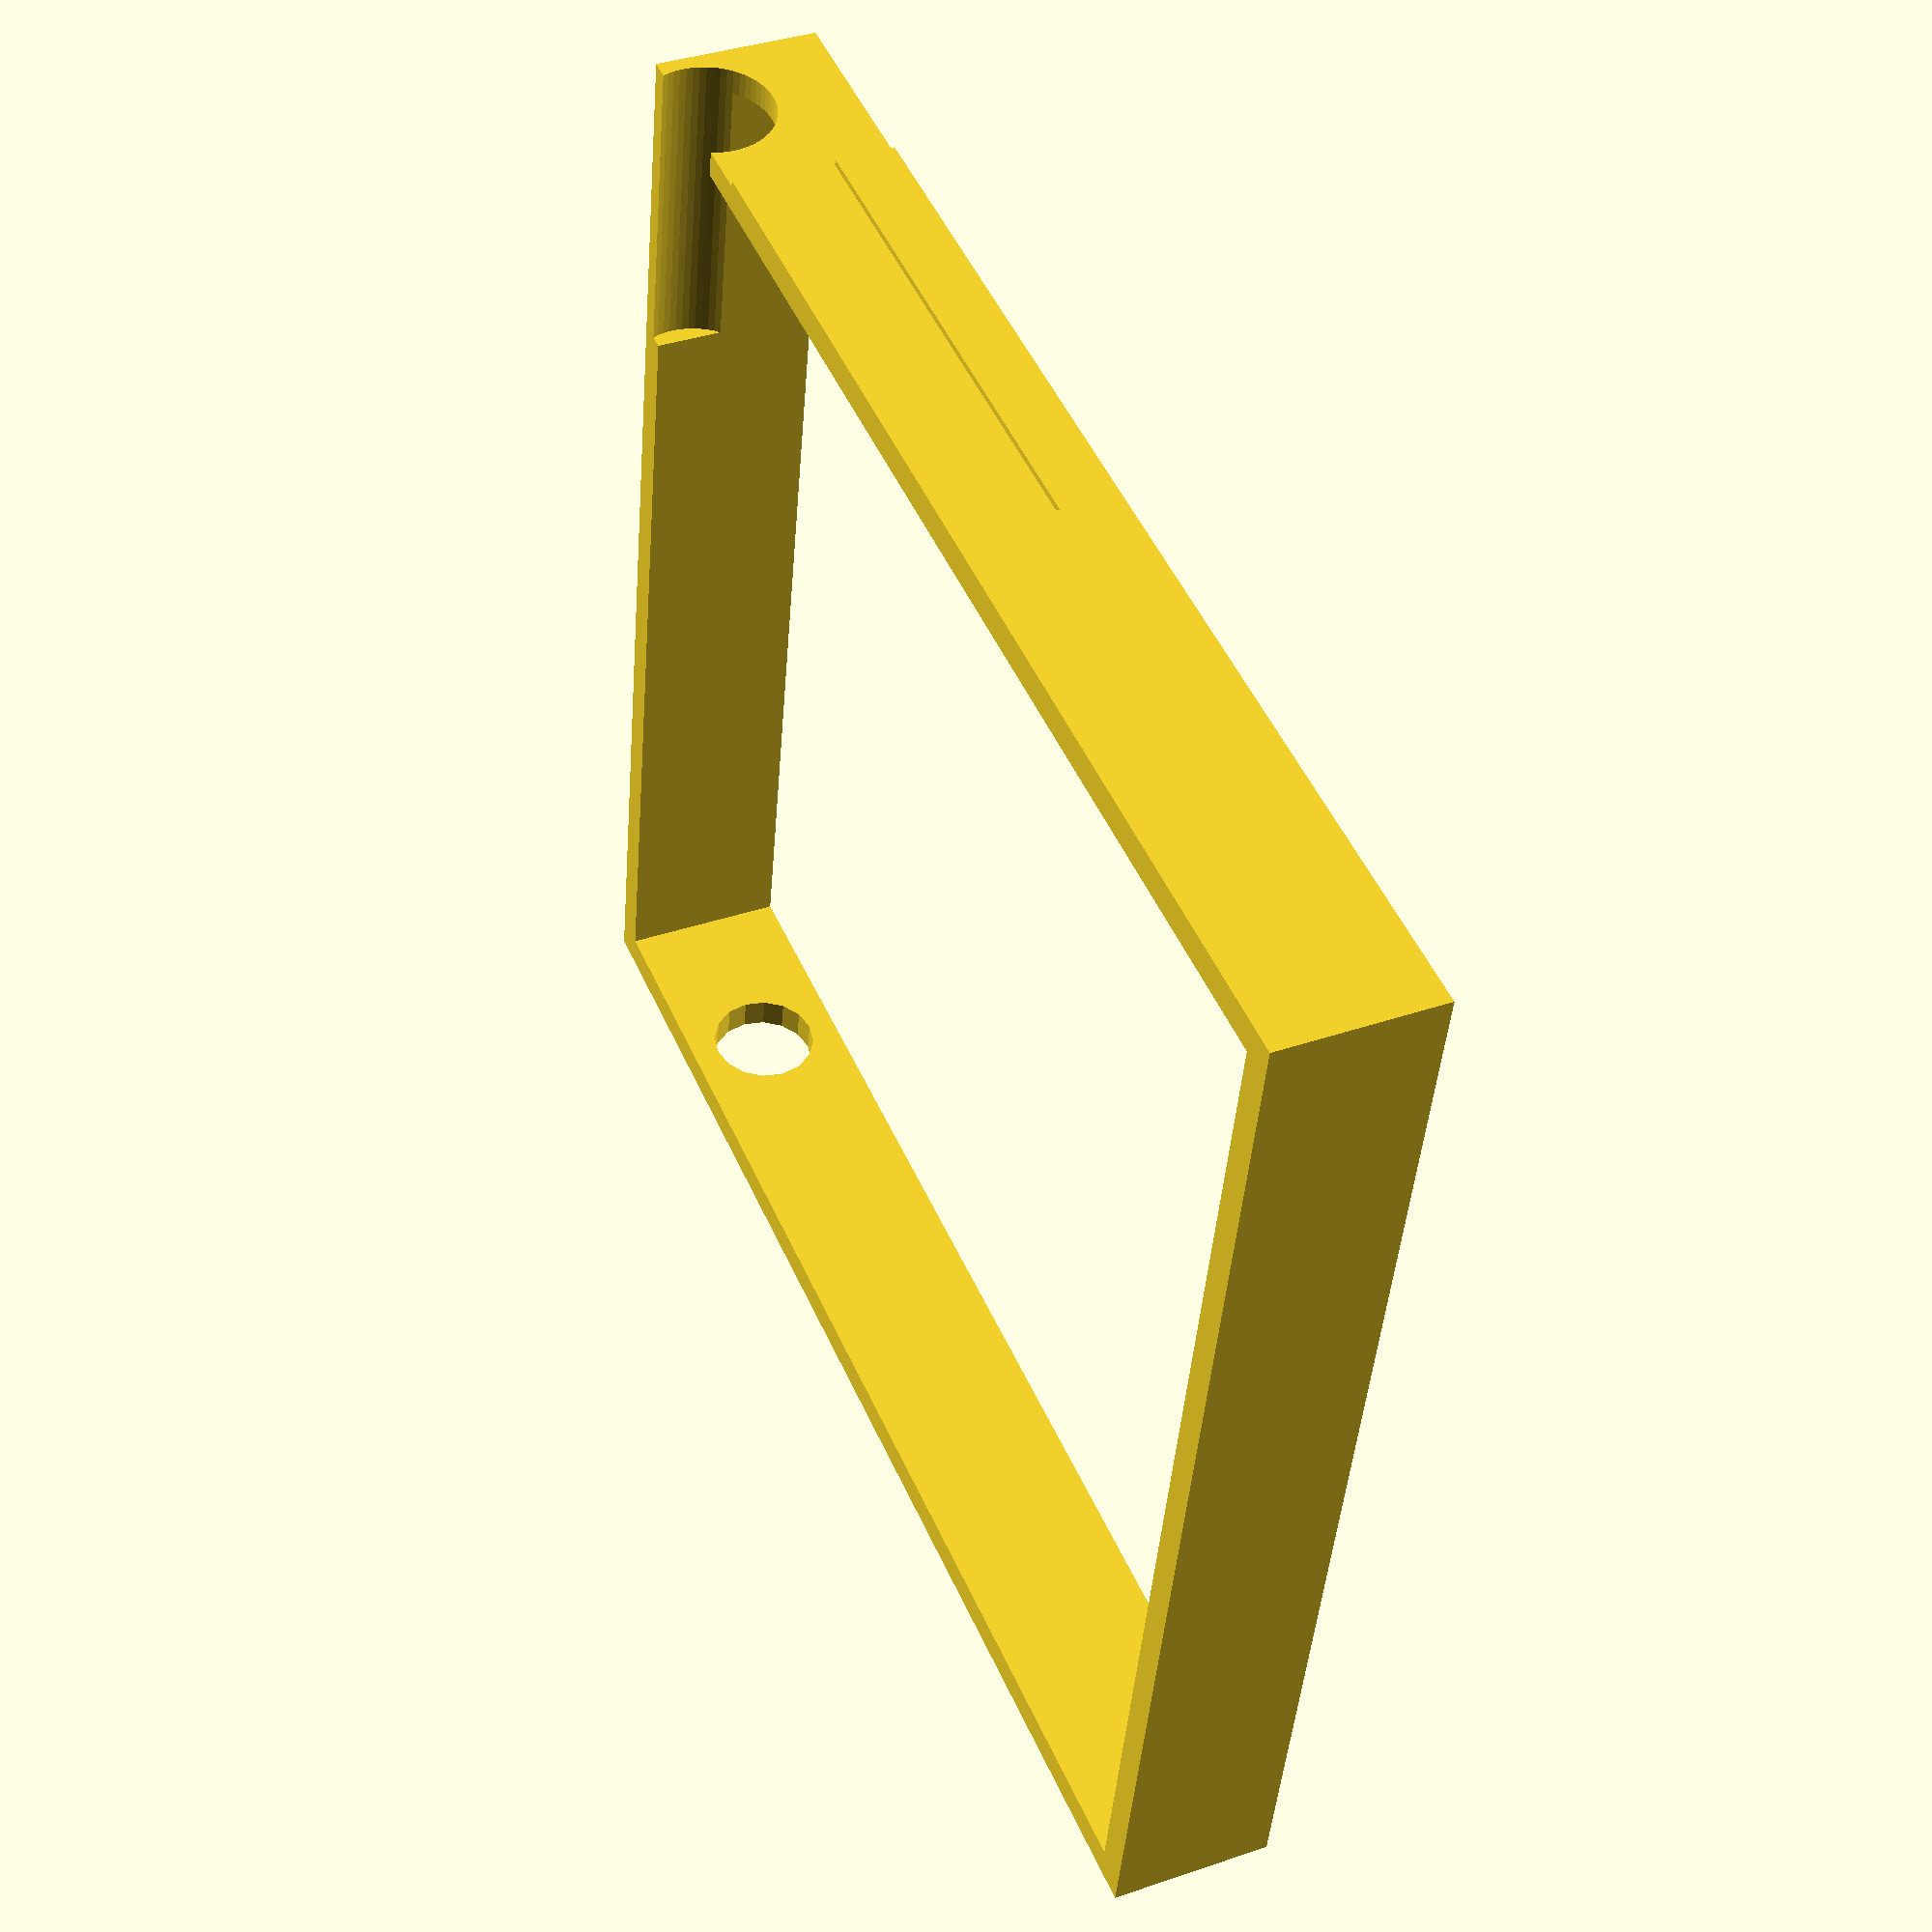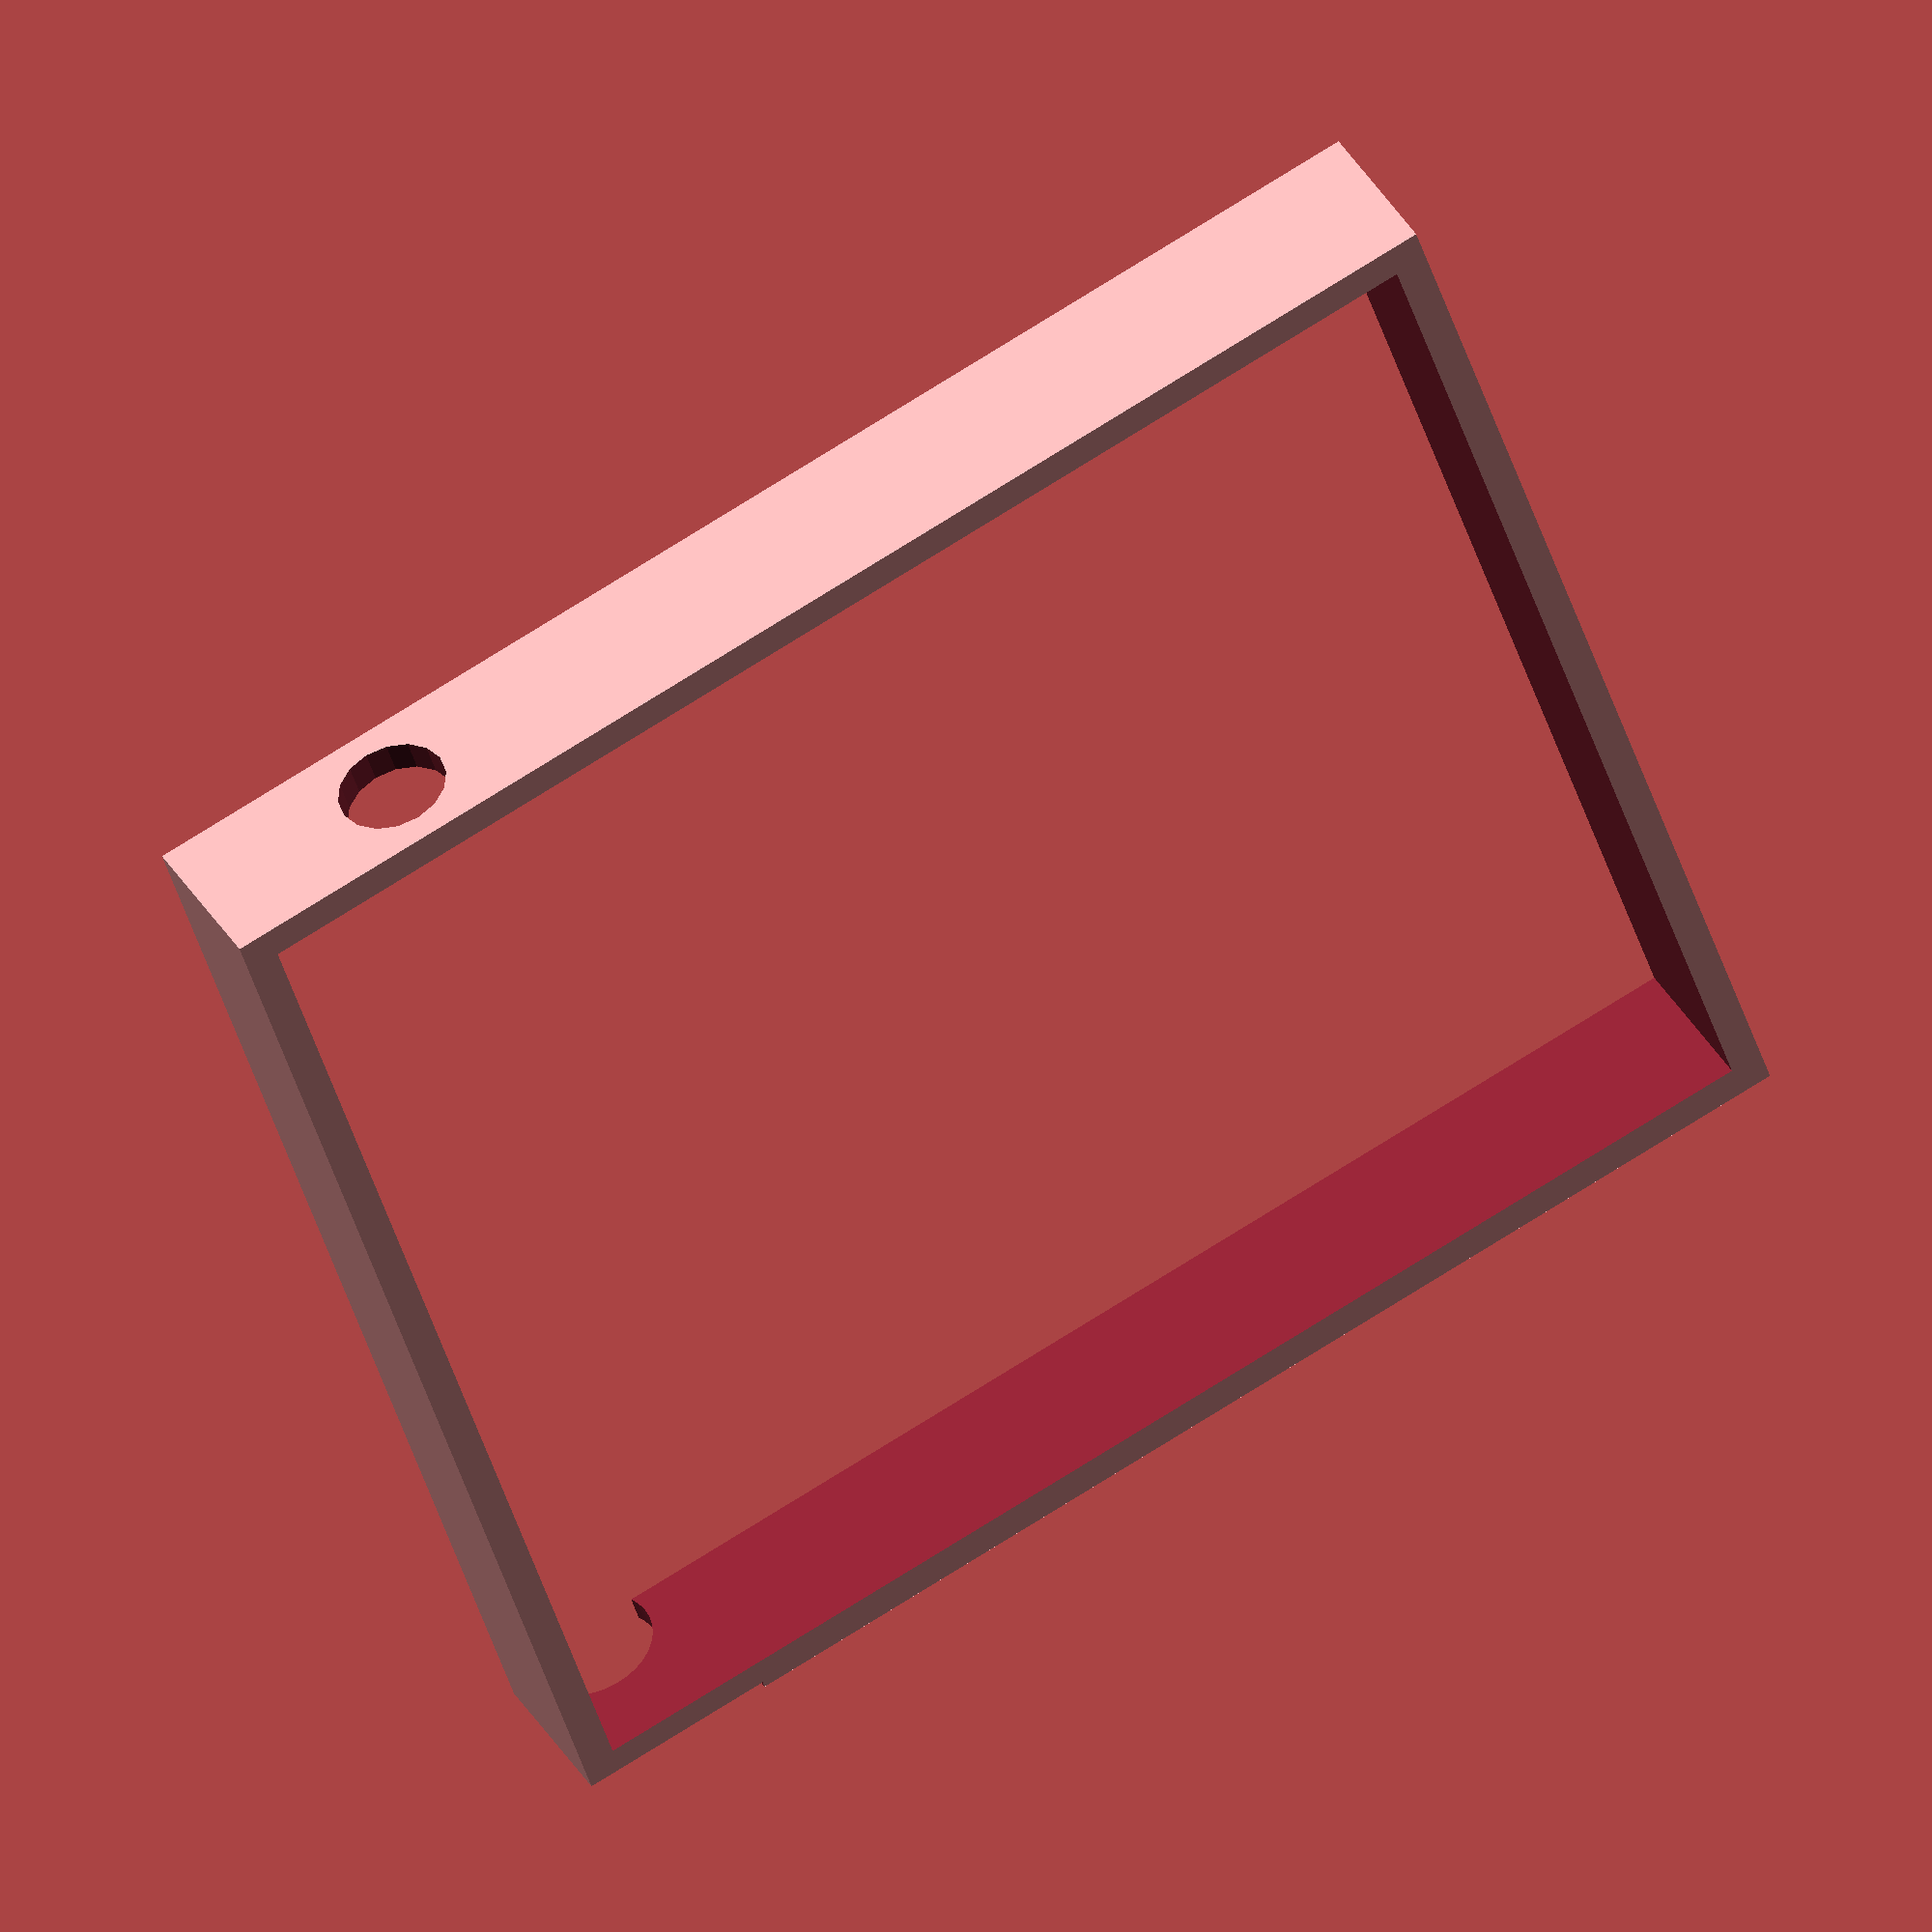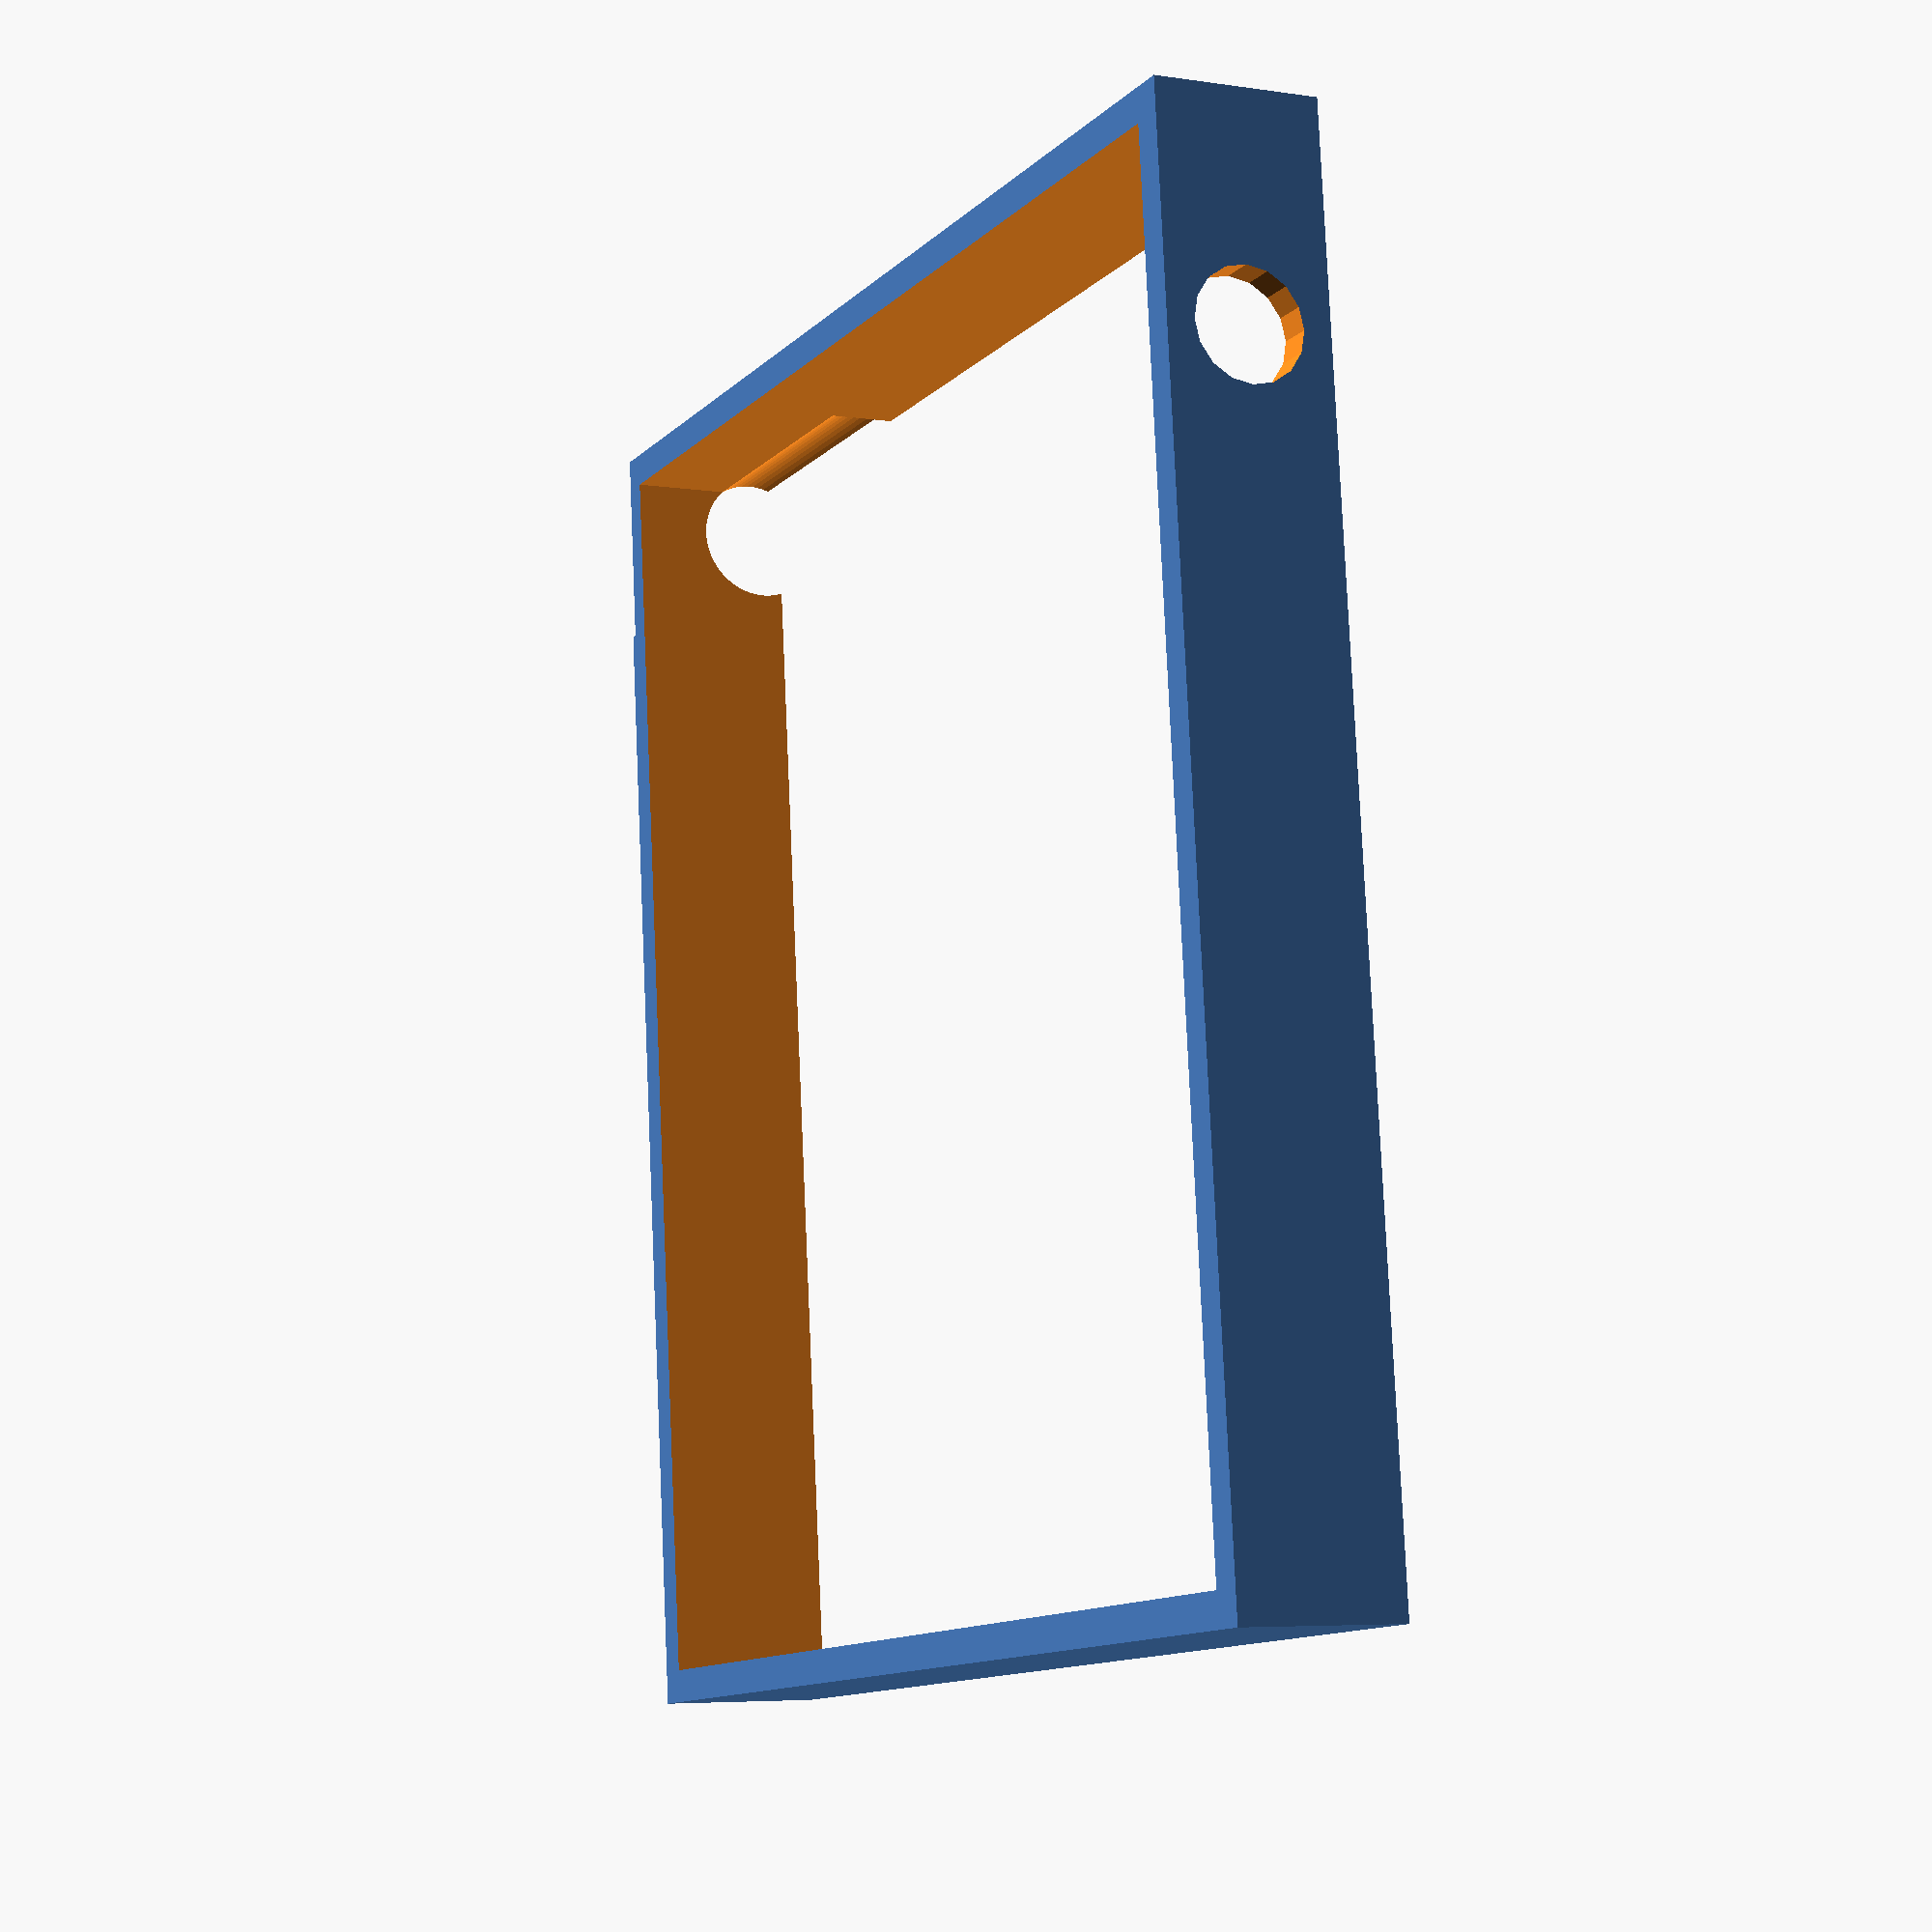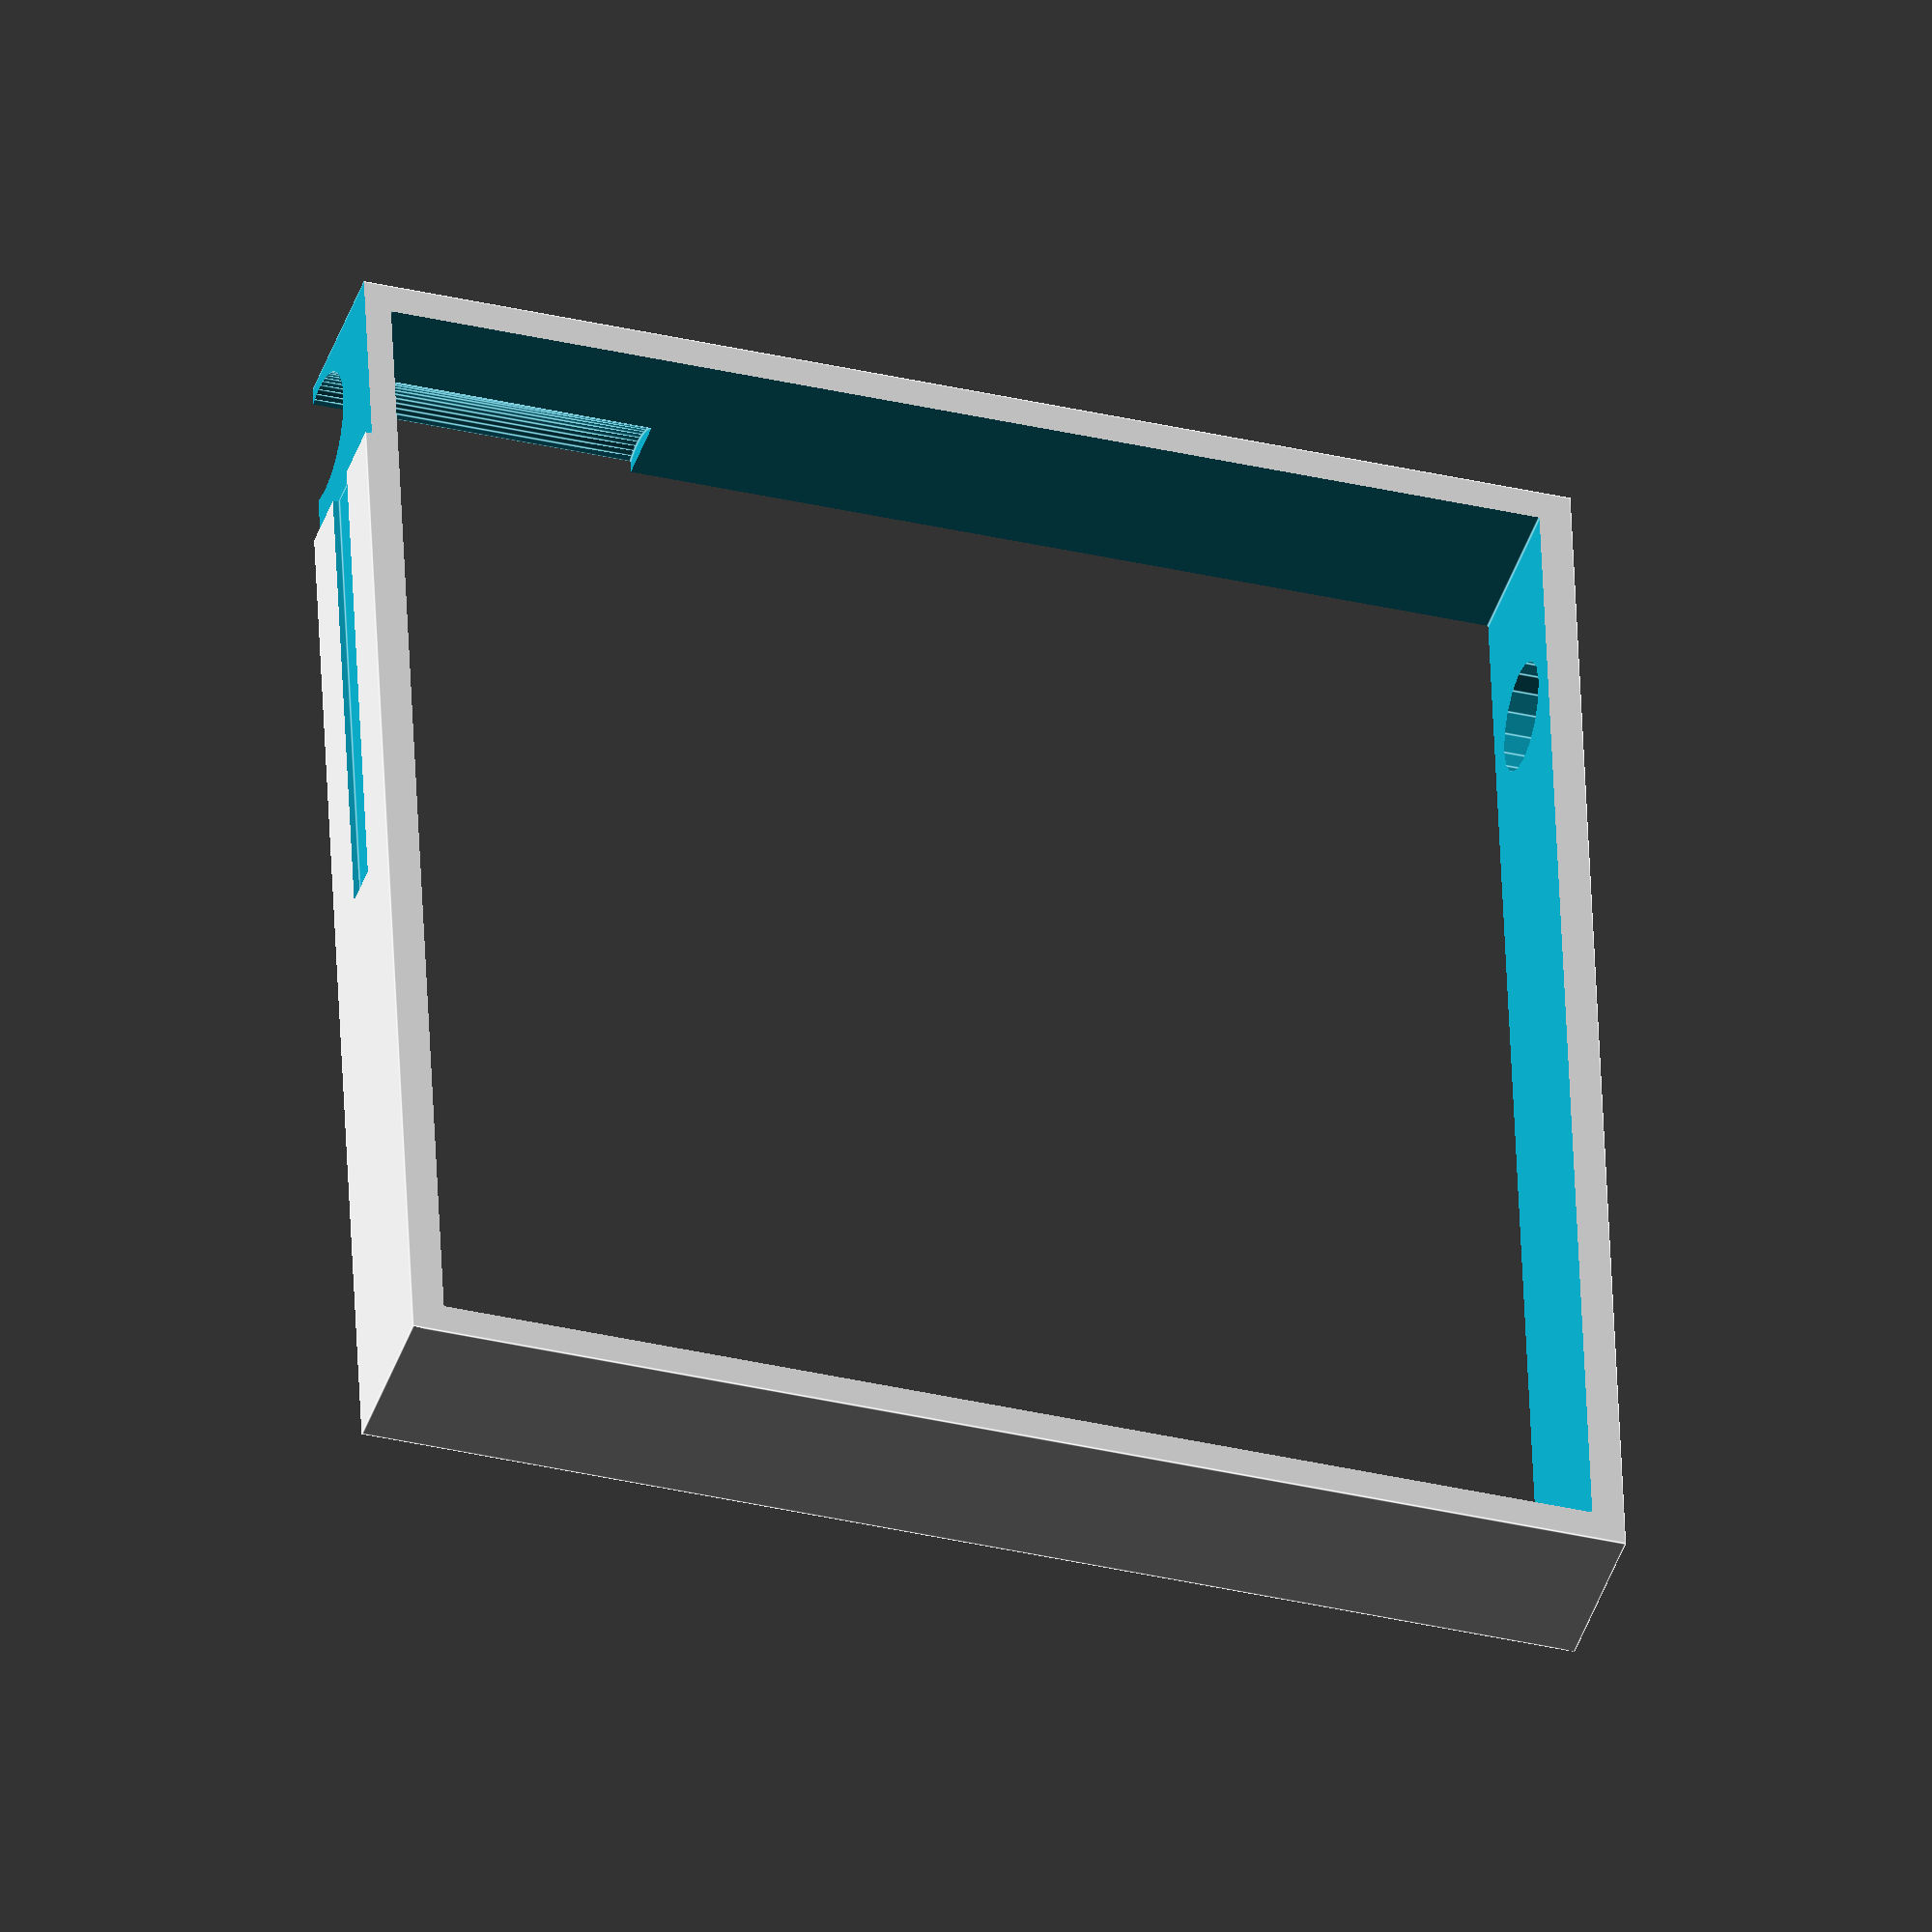
<openscad>
module sma() {
    cylinder(d=8, h=10, $fn=61);
}

antenna_len = 47.0;

module lna() {
    rotate([90,0,0]) union() {
        color("blue") cube([antenna_len+18,4,1.6]);
        color("blue") translate([0,-12.5,0]) cube([18,25,1.6]);
        color("gold") translate([7.5,7.5,1]) sma();
    }
}

module cable_space() {
    rotate([90,0,0]) union() {
        cube([antenna_len+18,4,1.6]);
        translate([0,-12.5,0]) cube([18,25,1.6]);
        translate([7.5,7.5,1]) cylinder(d=12,h=30, $fn=63);
    }
}


diameter=123.0;
height = 112.5;
frame_depth = 3;
frame_thickness = 15;

module frame() {
    //translate([-diameter/2, height/2+1.6,-2]) lna();
    difference() {
        cube([diameter, height, frame_thickness], center=true);
        cube([diameter-frame_depth*2, height-frame_depth*2, 20], center=true);
        translate([-diameter/2-0.1, height/2+1.0,-2]) cable_space();
        translate([-diameter/2 + 20, -height/2+1.6,0]) rotate([90,0,0]) cylinder(d=10, h=20, center=true);
    }
}

frame();


</openscad>
<views>
elev=142.9 azim=190.9 roll=113.8 proj=p view=wireframe
elev=142.0 azim=18.2 roll=27.2 proj=o view=solid
elev=5.4 azim=95.8 roll=244.1 proj=p view=wireframe
elev=42.0 azim=92.4 roll=162.4 proj=o view=edges
</views>
